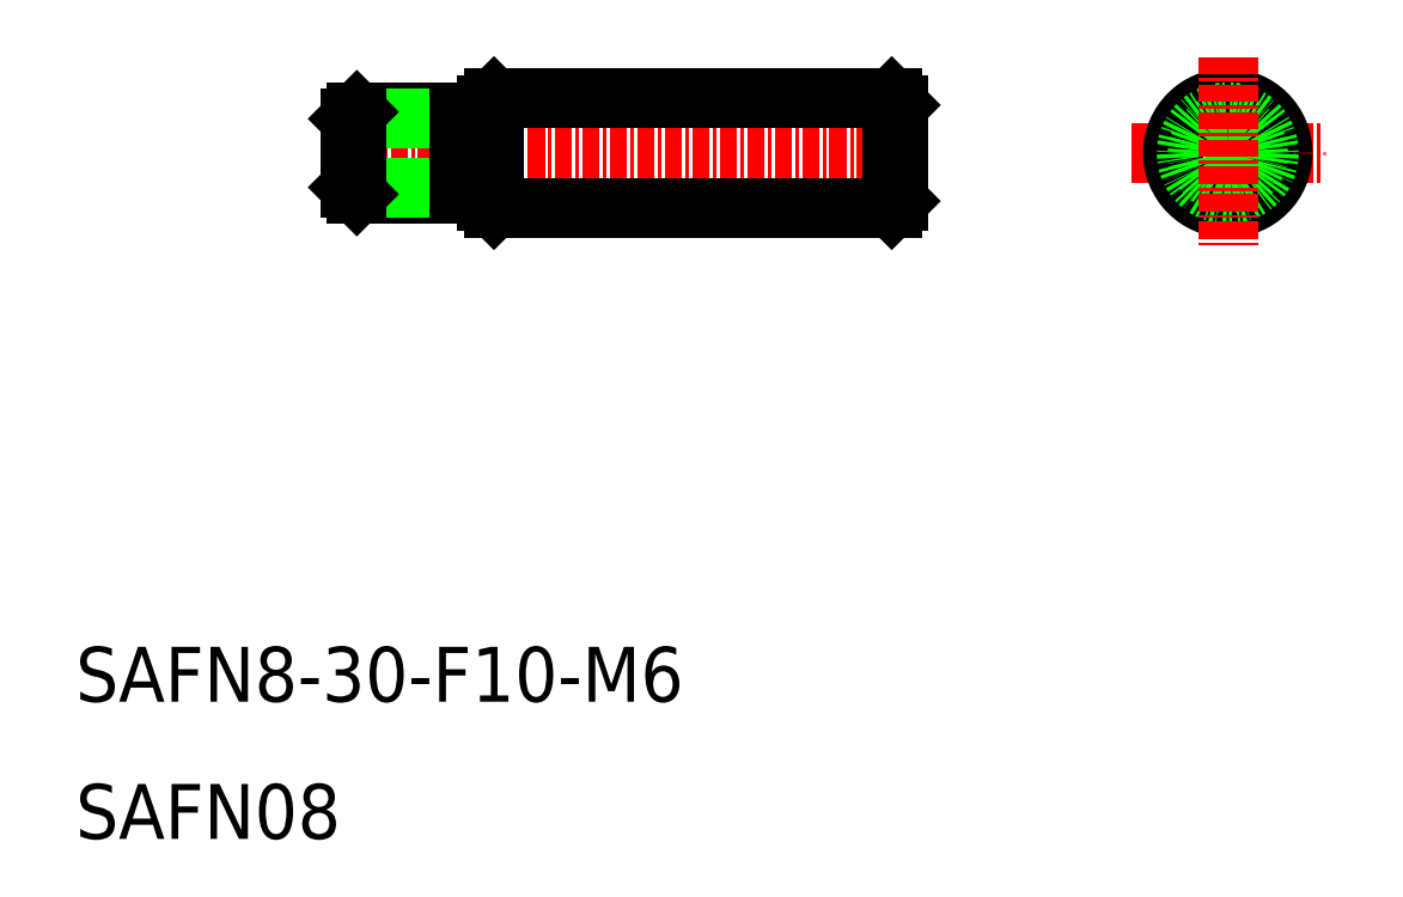
<metadata>
{"format":"dxf","ext":"dxf","renderer":"ezdxf+matplotlib","layout":"modelspace","background":"white","min_lineweight":24,"dpi":150}
</metadata>
<code>
0
SECTION
2
ENTITIES
0
LINE
8
CENTER
10
28.96
20
60
30
0
11
72
21
60
31
0
0
LINE
8
0
10
40.5
20
64
30
0
11
69.5
21
64
31
0
0
LINE
8
0
10
40.5
20
56
30
0
11
69.5
21
56
31
0
0
TEXT
8
0
10
10
20
20
30
0
40
4
1
SAFN8-30-F10-M6
0
TEXT
8
0
10
10
20
10
30
0
40
4
1
SAFN08
0
LINE
8
0
10
40
20
56.5
30
0
11
40
21
63.5
31
0
0
LINE
8
0
10
40.5
20
64
30
0
11
40.5
21
56
31
0
0
LINE
8
0
10
40
20
56.5
30
0
11
40.5
21
56
31
0
0
LINE
8
0
10
40.5
20
64
30
0
11
40
21
63.5
31
0
0
LINE
8
CENTER
10
87
20
60
30
0
11
101
21
60
31
0
0
CIRCLE
8
0
10
94
20
60
30
0
40
4
0
CIRCLE
8
0
10
94
20
60
30
0
40
3
0
CIRCLE
8
0
10
94
20
60
30
0
40
2.2
0
LINE
8
CENTER
10
94
20
67
30
0
11
94
21
53
31
0
0
LINE
8
0
10
70
20
63.5
30
0
11
70
21
56.5
31
0
0
LINE
8
0
10
69.5
20
64
30
0
11
69.5
21
56
31
0
0
LINE
8
0
10
69.5
20
56
30
0
11
70
21
56.5
31
0
0
LINE
8
0
10
69.5
20
64
30
0
11
70
21
63.5
31
0
0
LINE
8
0
10
70
20
62.75
30
0
11
70
21
62.75
31
0
0
LINE
8
0
10
30.5
20
57
30
0
11
38
21
57
31
0
0
LINE
8
0
10
30.5
20
63
30
0
11
38
21
63
31
0
0
LINE
8
0
10
30
20
62.5
30
0
11
38
21
62.5
31
0
0
LINE
8
0
10
30
20
57.5
30
0
11
38
21
57.5
31
0
0
LINE
8
0
10
30
20
57.5
30
0
11
30
21
62.5
31
0
0
LINE
8
0
10
30.5
20
57
30
0
11
30.5
21
63
31
0
0
LINE
8
0
10
30
20
57.5
30
0
11
30.5
21
57
31
0
0
LINE
8
0
10
30
20
62.5
30
0
11
30.5
21
63
31
0
0
LINE
8
0
10
38
20
63
30
0
11
38
21
57
31
0
0
LINE
8
0
10
38
20
57.8
30
0
11
40
21
57.8
31
0
0
LINE
8
0
10
38
20
62.2
30
0
11
40
21
62.2
31
0
0
ENDSEC
0
EOF

</code>
